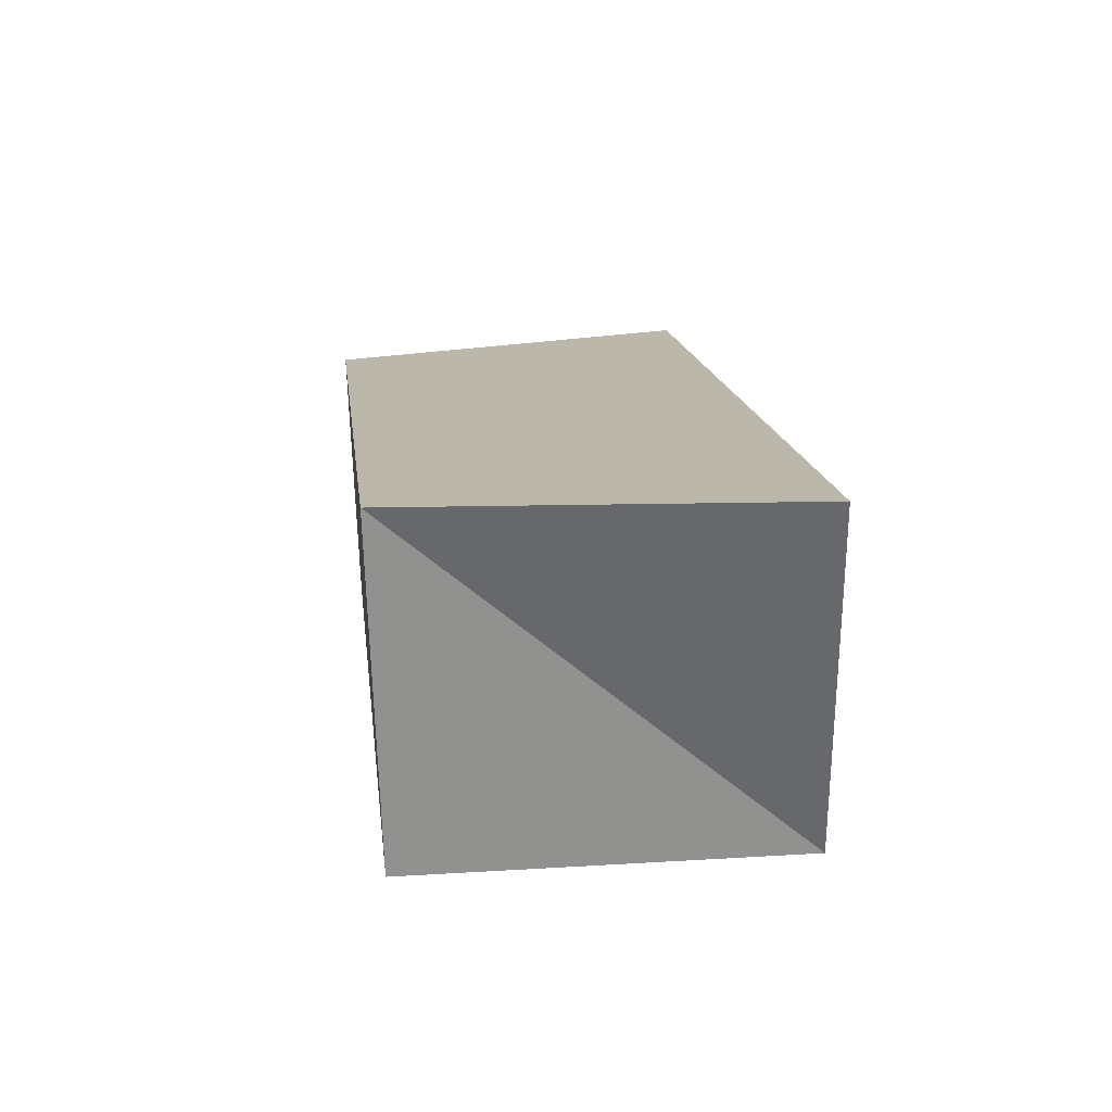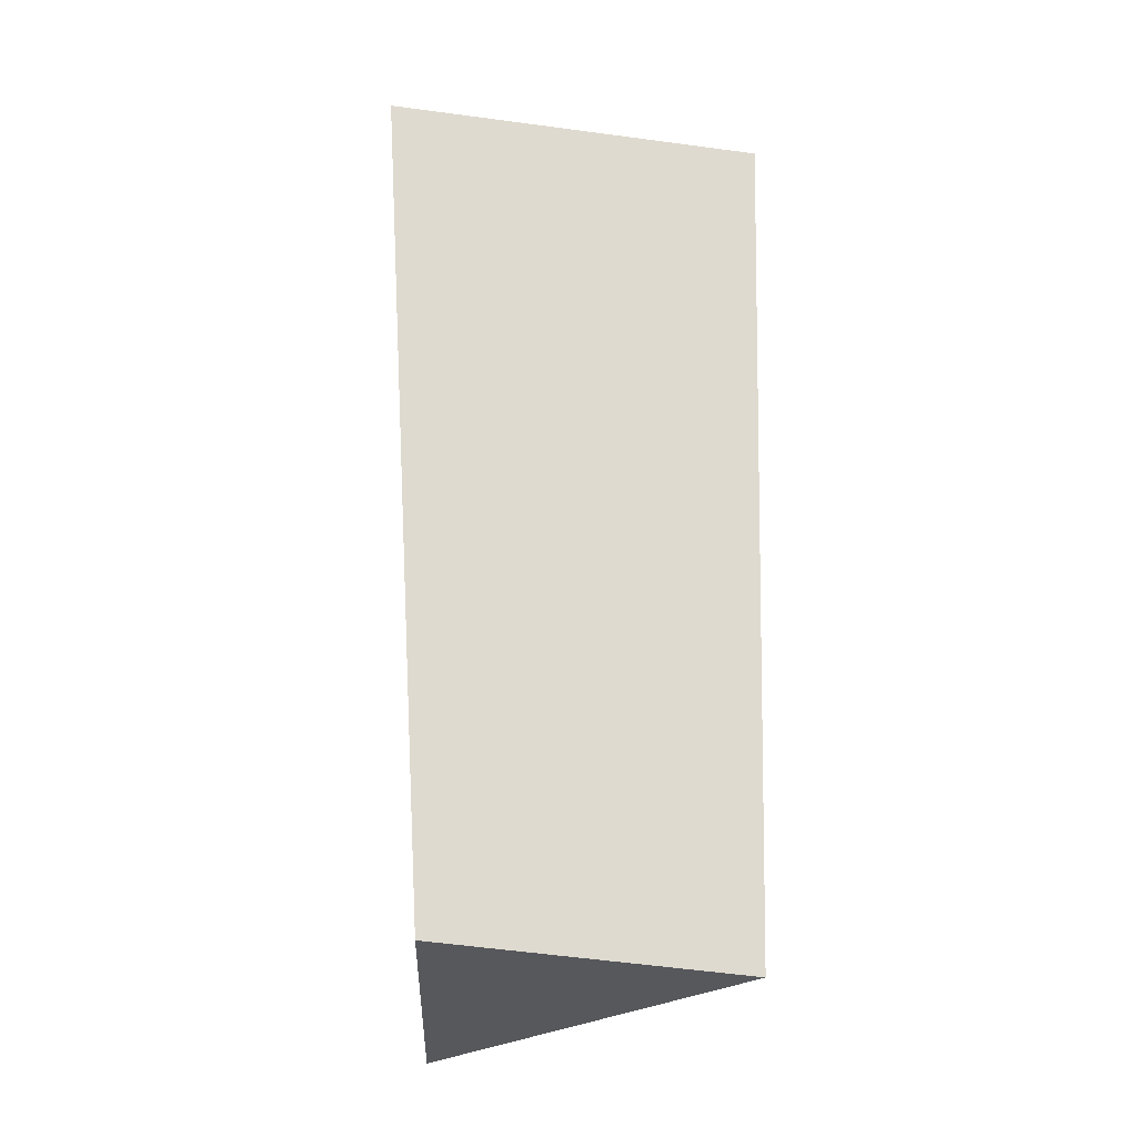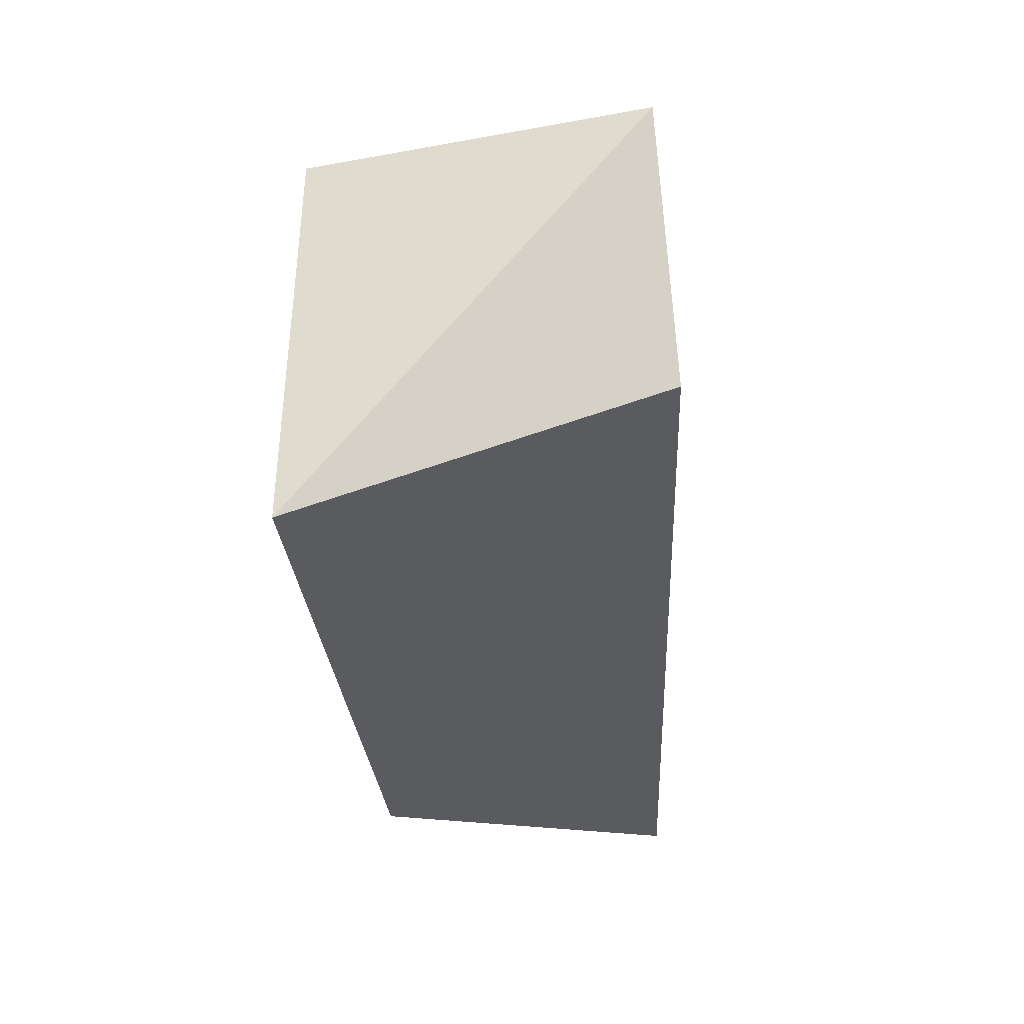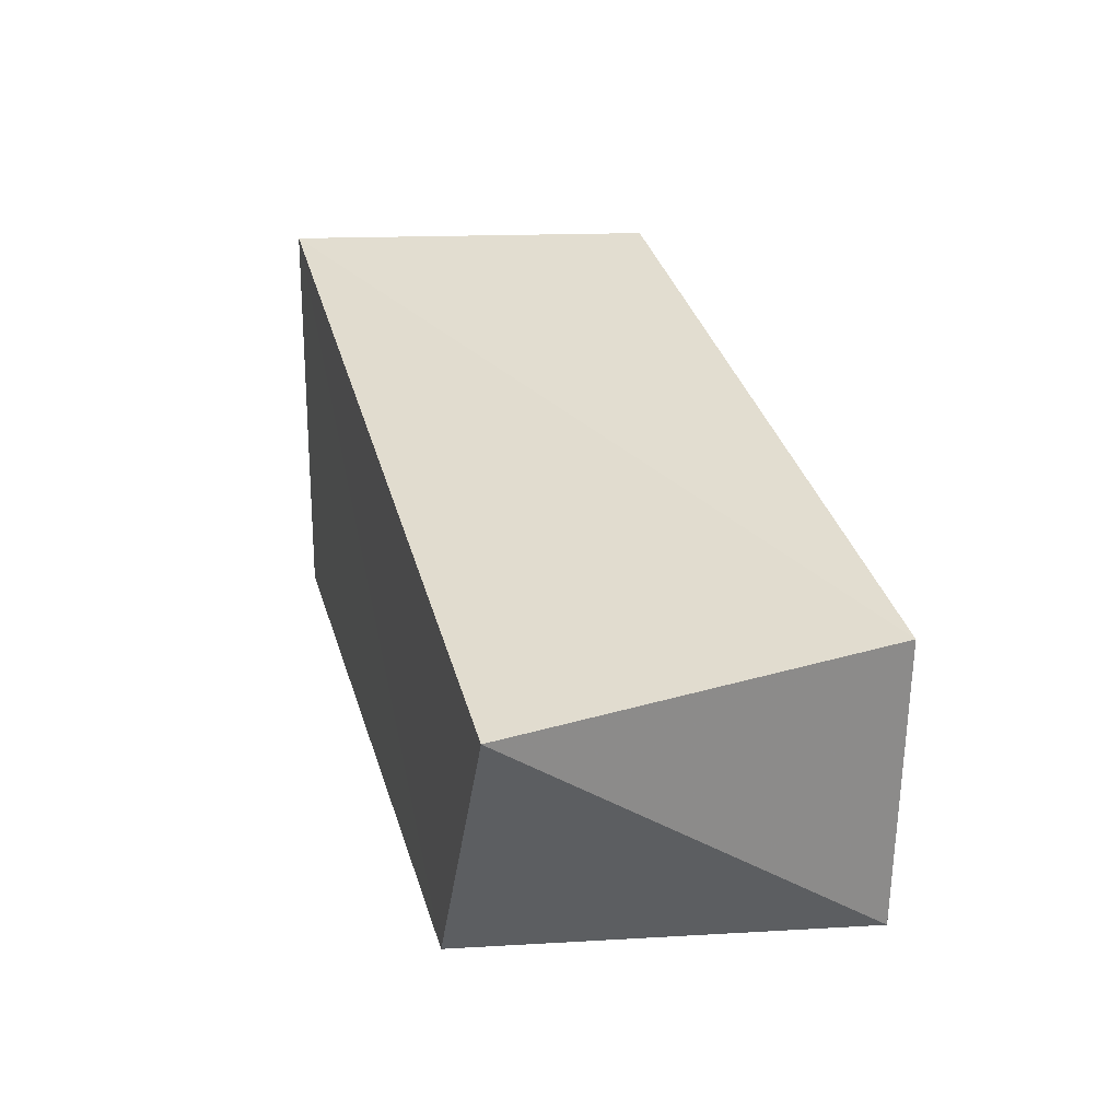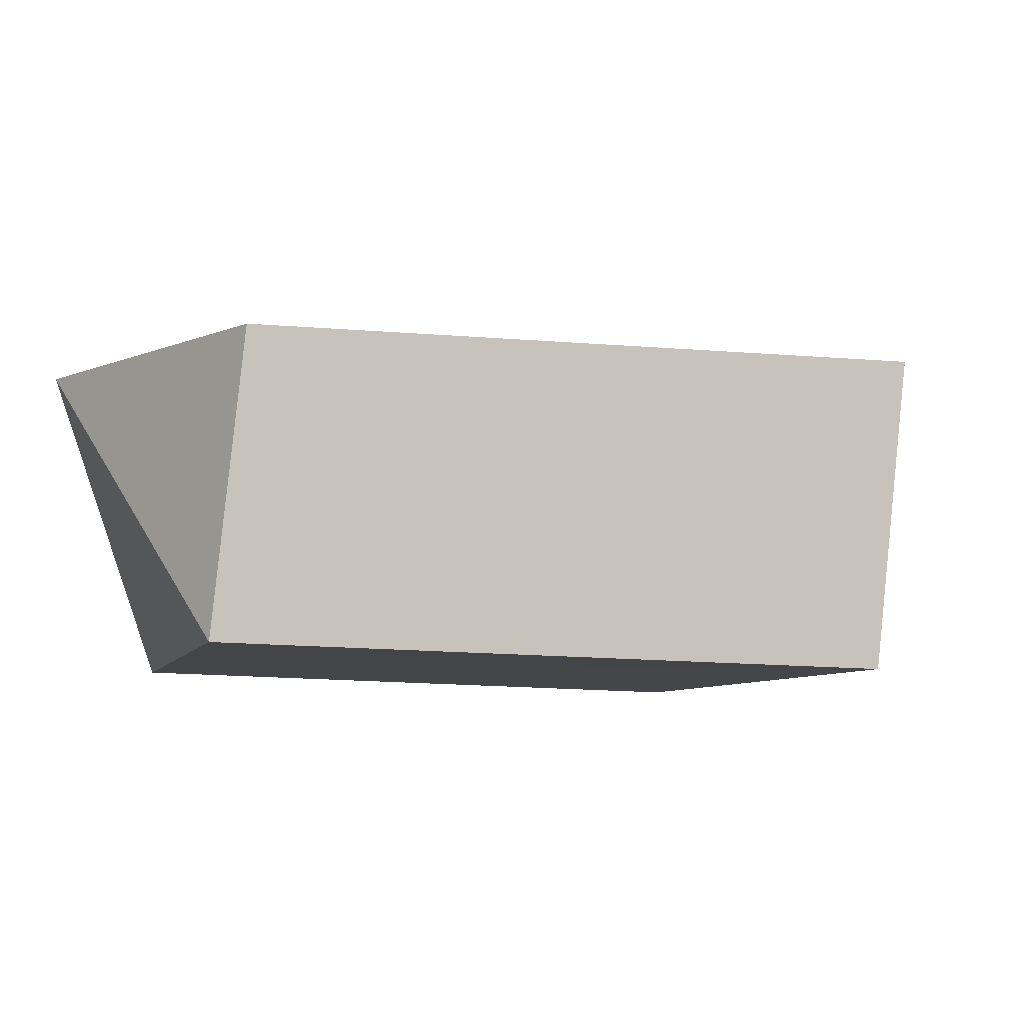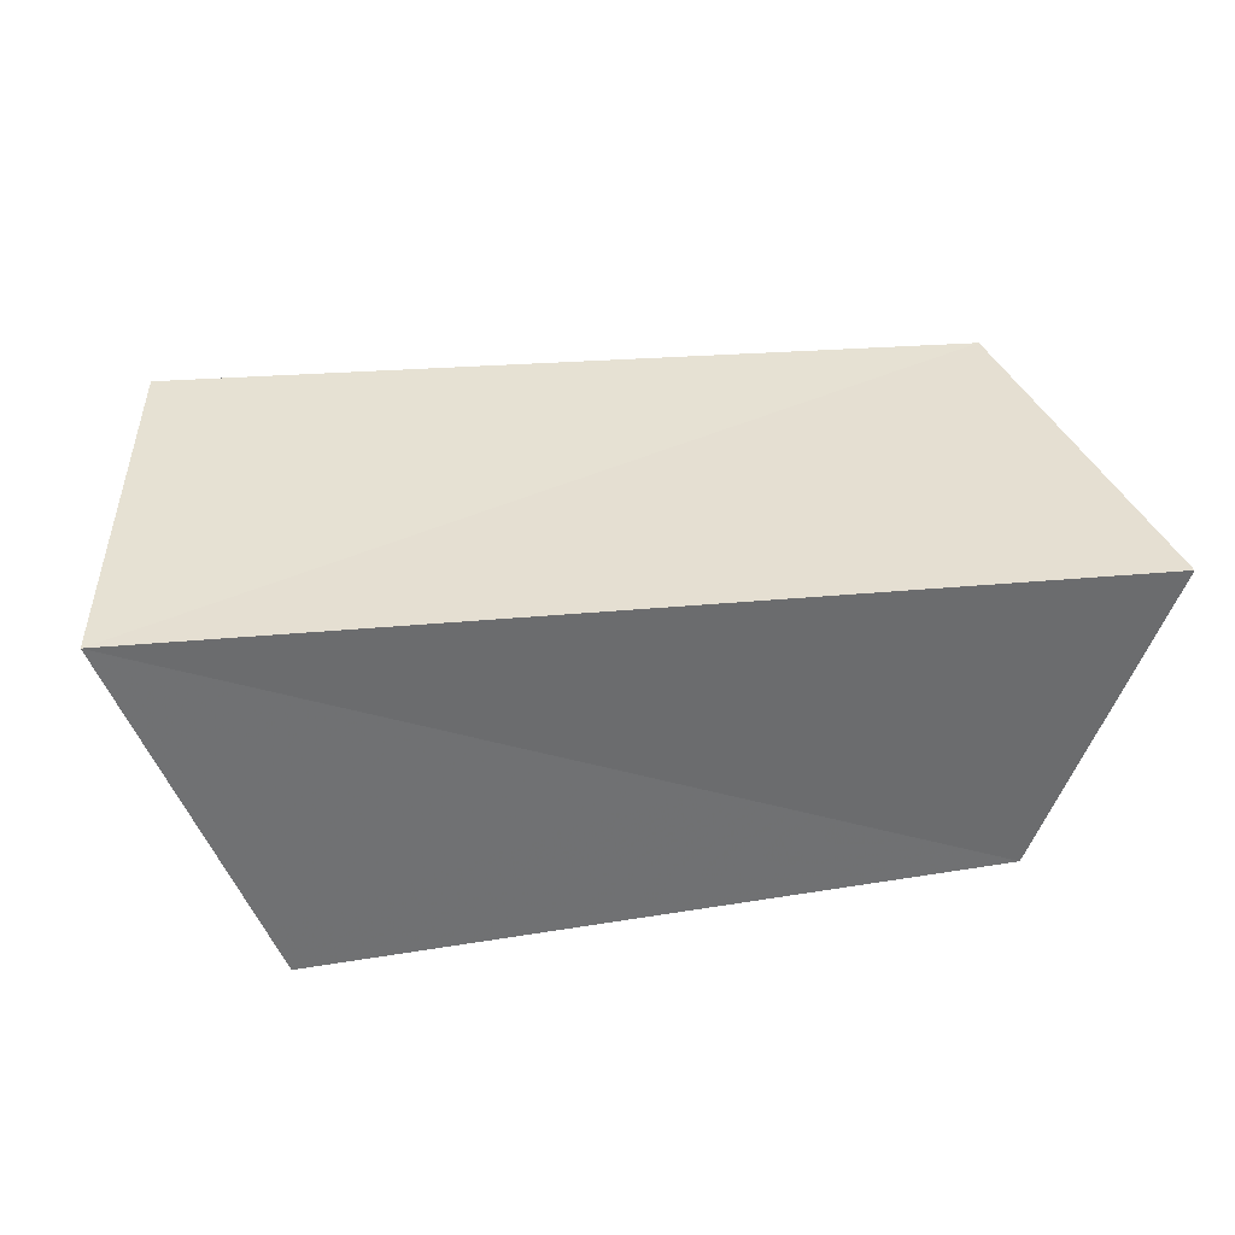
<metadata>
{"format":"obj","ext":"obj","renderer":"f3d","projection":"perspective","resolution":1024,"background":"white","views":[{"elev":17.8,"azim":-97.1,"up":"+Z"},{"elev":71.0,"azim":90.7,"up":"+Y"},{"elev":-32.3,"azim":-84.6,"up":"+Y"},{"elev":31.5,"azim":74.2,"up":"+Z"},{"elev":-7.9,"azim":149.8,"up":"+Z"},{"elev":39.6,"azim":-11.0,"up":"+Z"}]}
</metadata>
<code>
v -0.04369 -0.02596 -0.02274
v 0.05753 -0.02459 0.01831
v 0.05298 0.02423 -0.02083
v -0.05999 -0.02245 0.0245
v 0.0419 -0.02628 -0.02175
v 0.0497 0.02566 0.01662
v -0.05158 0.02654 0.02315
v -0.04645 0.02487 -0.02125
f 4 7 1
f 5 4 1
f 1 7 8
f 8 5 1
f 4 6 7
f 2 4 5
f 2 6 4
f 7 6 8
f 3 5 8
f 8 6 3
f 3 2 5
f 6 2 3

</code>
